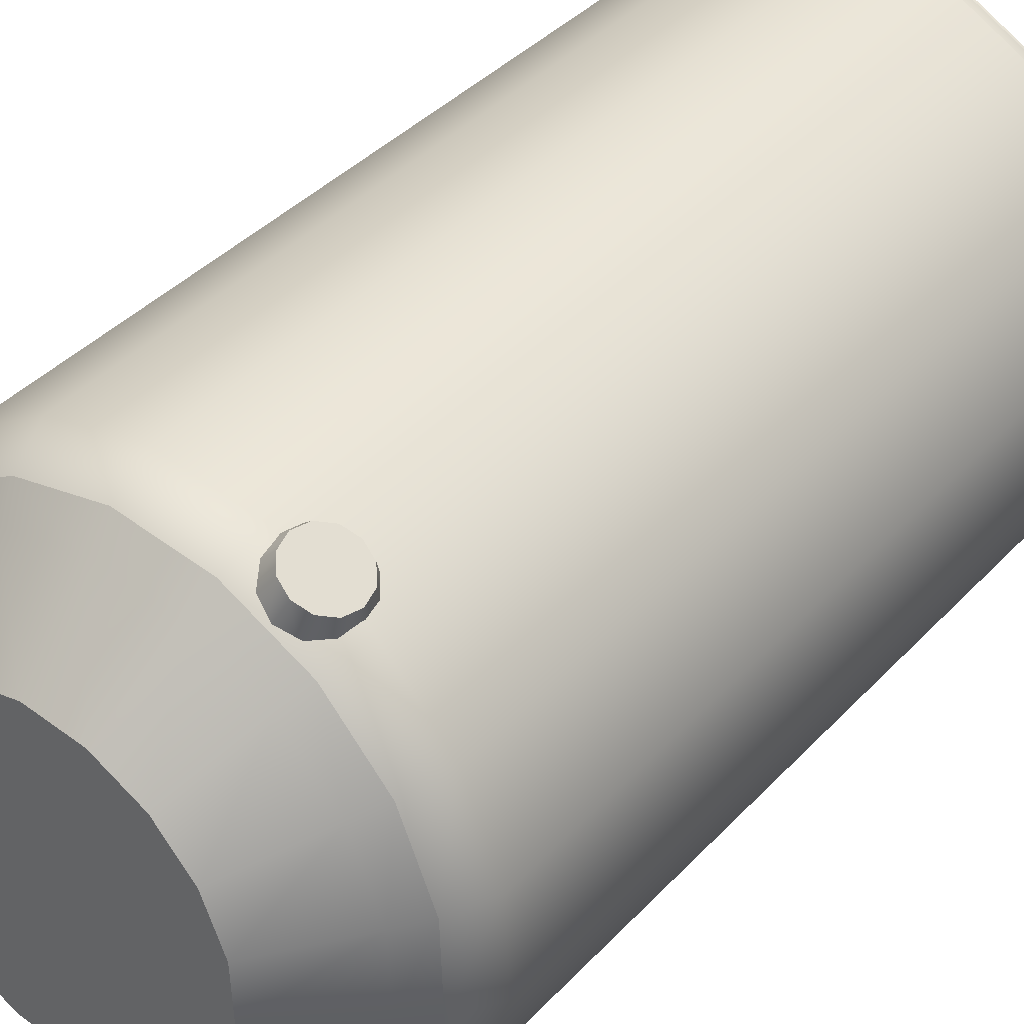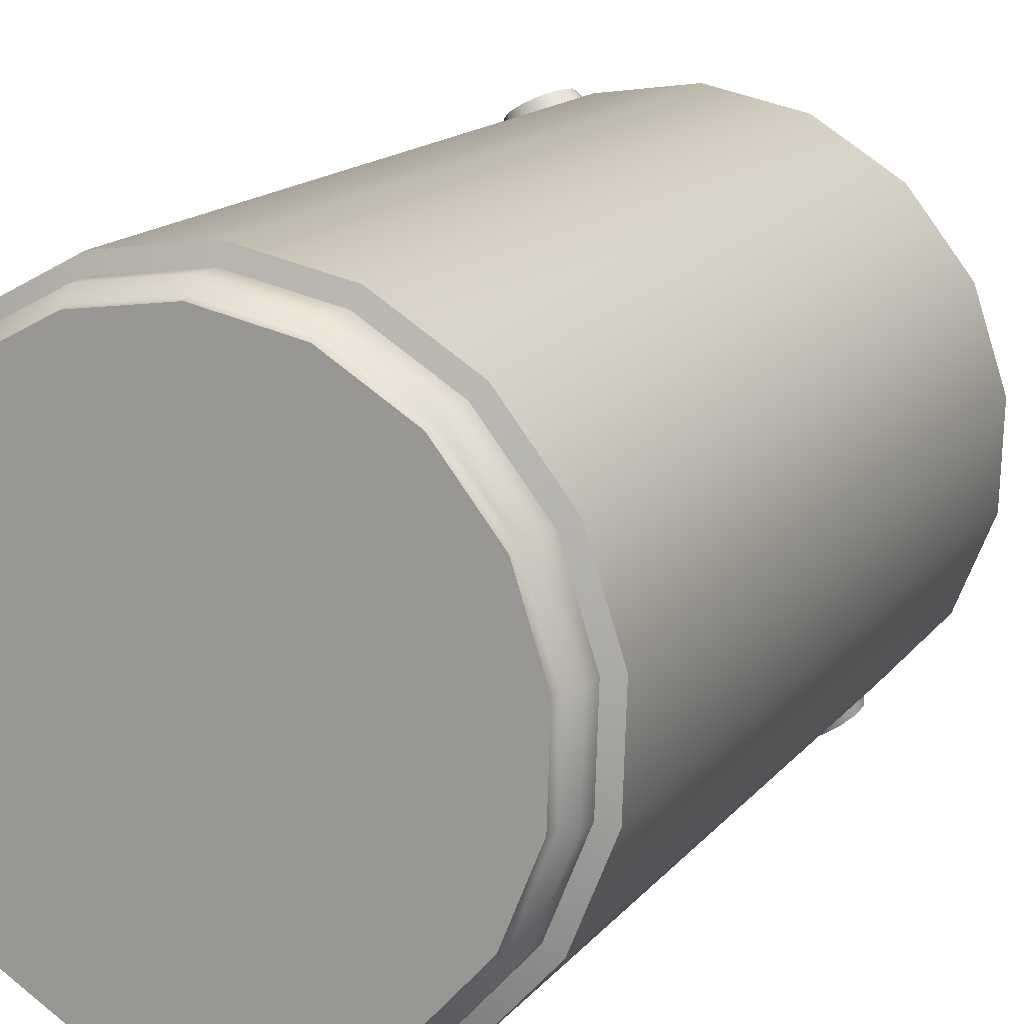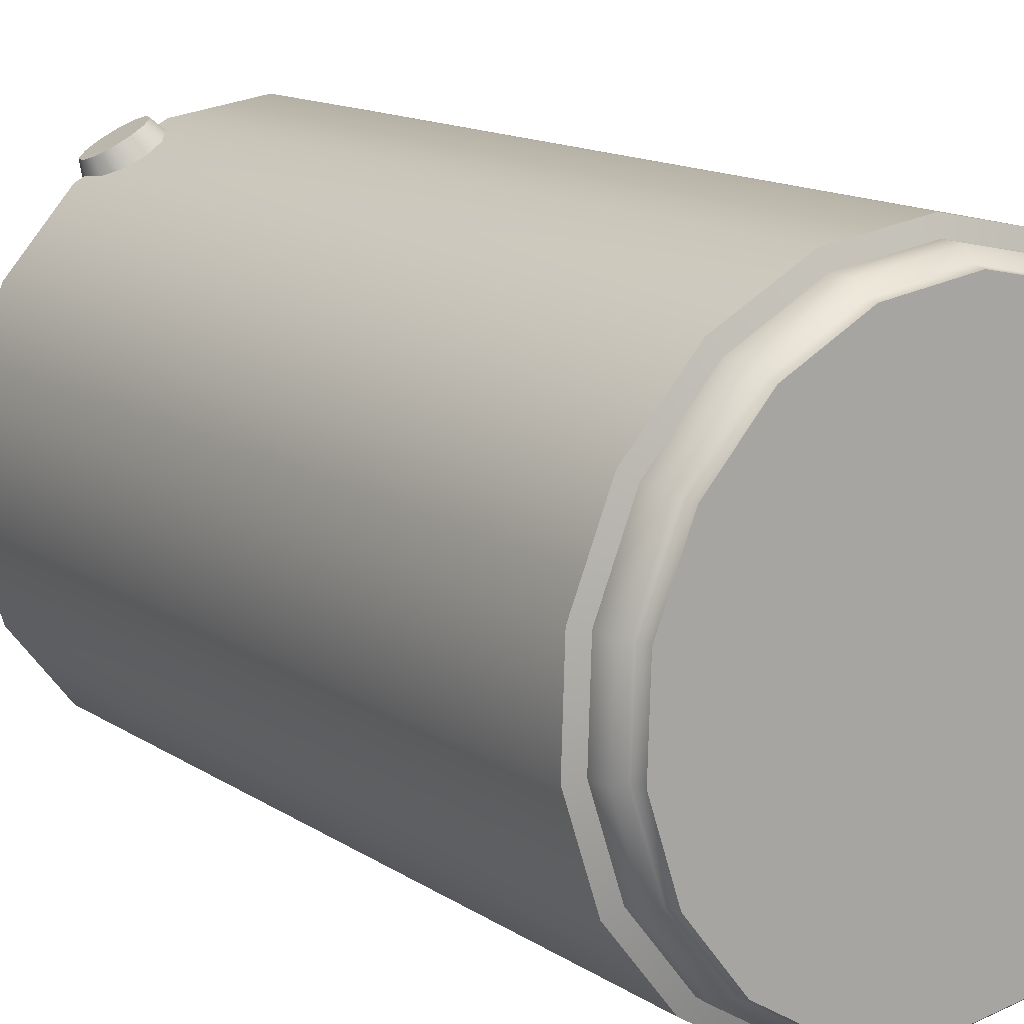
<metadata>
{"format":"obj","ext":"obj","renderer":"f3d","projection":"perspective","resolution":1024,"background":"white","views":[{"elev":39.1,"azim":37.8,"up":"+Y"},{"elev":14.8,"azim":-155.8,"up":"+Y"},{"elev":13.6,"azim":145.2,"up":"+Y"}]}
</metadata>
<code>
g Model
v -0.006917 0.2087 1.273
v 0.0649 0.1985 1.273
v 0 -3.822e-08 1.273
v 0.1289 0.1644 1.273
v 0.1773 0.1104 1.273
v 0.2044 0.04306 1.273
v 0.2068 -0.02944 1.273
v 0.1842 -0.09838 1.273
v 0.1395 -0.1555 1.273
v 0.0779 -0.1938 1.273
v 0.006917 -0.2087 1.273
v -0.0779 0.1938 1.273
v -0.1395 0.1555 1.273
v -0.1842 0.09838 1.273
v -0.2068 0.02944 1.273
v -0.2044 -0.04306 1.273
v -0.1773 -0.1104 1.273
v -0.1289 -0.1644 1.273
v -0.0649 -0.1985 1.273
v -0.3173 0.1694 0.05903
v -0.2402 0.2677 0.05903
v -0.2402 0.2677 1.099
v -0.3173 0.1694 1.099
v -0.1341 0.3337 1.099
v -0.1341 0.3337 0.05903
v -0.01191 0.3595 1.099
v -0.01191 0.3595 0.05903
v 0.1118 0.3419 1.099
v 0.1118 0.3419 0.05903
v 0.2219 0.283 1.099
v 0.2219 0.283 0.05903
v 0.3054 0.1901 1.099
v 0.3054 0.1901 0.05903
v 0.3519 0.07415 1.099
v 0.3519 0.07415 0.05903
v 0.3561 -0.05069 1.099
v 0.3561 -0.05069 0.05903
v 0.3173 -0.1694 1.099
v 0.3173 -0.1694 0.05903
v -0.01097 0.3309 1.15
v 0.1029 0.3147 1.15
v 0.2043 0.2606 1.15
v 0.2811 0.175 1.15
v 0.324 0.06827 1.15
v 0.3278 -0.04667 1.15
v 0.2921 -0.156 1.15
v -0.1235 0.3072 1.15
v -0.2211 0.2465 1.15
v -0.2921 0.156 1.15
v -0.2147 0.2393 1.046e-08
v -0.2836 0.1514 6.62e-09
v 0 6.181e-09 2.702e-16
v -0.1199 0.2983 1.304e-08
v -0.01065 0.3213 1.405e-08
v 0.09989 0.3056 1.336e-08
v 0.1984 0.253 1.106e-08
v 0.2729 0.1699 7.426e-09
v 0.3146 0.06628 2.897e-09
v 0.3183 -0.04531 -1.981e-09
v 0.2836 -0.1514 -6.62e-09
v -0.3183 0.04531 1.981e-09
v -0.3146 -0.06628 -2.897e-09
v -0.2729 -0.1699 -7.426e-09
v -0.1984 -0.253 -1.106e-08
v -0.09989 -0.3056 -1.336e-08
v 0.01065 -0.3213 -1.405e-08
v 0.1199 -0.2983 -1.304e-08
v 0.2147 -0.2393 -1.046e-08
v -0.2921 0.156 1.15
v -0.2211 0.2465 1.15
v -0.2008 0.2238 1.181
v -0.2652 0.1416 1.181
v -0.1121 0.279 1.181
v -0.1235 0.3072 1.15
v -0.009958 0.3005 1.181
v -0.01097 0.3309 1.15
v 0.09342 0.2858 1.181
v 0.1029 0.3147 1.15
v 0.1855 0.2366 1.181
v 0.2043 0.2606 1.15
v 0.2553 0.1589 1.181
v 0.2811 0.175 1.15
v 0.2942 0.06199 1.181
v 0.324 0.06827 1.15
v 0.2977 -0.04238 1.181
v 0.3278 -0.04667 1.15
v 0.2652 -0.1416 1.181
v 0.2921 -0.156 1.15
v -0.2402 0.2677 0.05903
v -0.3173 0.1694 0.05903
v -0.2989 0.1596 0.05291
v -0.2263 0.2522 0.05291
v -0.1341 0.3337 0.05903
v -0.1264 0.3144 0.05291
v -0.01191 0.3595 0.05903
v -0.01122 0.3386 0.05291
v 0.1118 0.3419 0.05903
v 0.1053 0.322 0.05291
v 0.2219 0.283 0.05903
v 0.2091 0.2666 0.05291
v 0.3054 0.1901 0.05903
v 0.2876 0.179 0.05291
v 0.3519 0.07415 0.05903
v 0.3315 0.06985 0.05291
v 0.3561 -0.05069 0.05903
v 0.3354 -0.04775 0.05291
v 0.3173 -0.1694 0.05903
v 0.2989 -0.1596 0.05291
v -0.2263 0.2522 0.05291
v -0.2989 0.1596 0.05291
v -0.2989 0.1596 0.02378
v -0.2263 0.2522 0.02378
v -0.1264 0.3144 0.05291
v -0.1264 0.3144 0.02378
v -0.01122 0.3386 0.05291
v -0.01122 0.3386 0.02378
v 0.1053 0.322 0.05291
v 0.1053 0.322 0.02378
v 0.2091 0.2666 0.05291
v 0.2091 0.2666 0.02378
v 0.2876 0.179 0.05291
v 0.2876 0.179 0.02378
v 0.3315 0.06985 0.05291
v 0.3315 0.06985 0.02378
v 0.3354 -0.04775 0.05291
v 0.3354 -0.04775 0.02378
v 0.2989 -0.1596 0.05291
v 0.2989 -0.1596 0.02378
v -0.1208 0.3004 0.01798
v -0.2162 0.241 0.01798
v -0.01072 0.3236 0.01798
v 0.1006 0.3078 0.01798
v 0.1998 0.2548 0.01798
v 0.2749 0.1711 0.01798
v 0.3168 0.06676 0.01798
v 0.3206 -0.04564 0.01798
v 0.2856 -0.1525 0.01798
v 0.2836 -0.1514 -6.62e-09
v 0.3183 -0.04531 -1.981e-09
v 0.3146 0.06628 2.897e-09
v 0.2729 0.1699 7.426e-09
v 0.1984 0.253 1.106e-08
v 0.09989 0.3056 1.336e-08
v -0.01065 0.3213 1.405e-08
v -0.1199 0.2983 1.304e-08
v -0.2147 0.2393 1.046e-08
v -0.2856 0.1525 0.01798
v -0.2836 0.1514 6.62e-09
v 0.1974 0.2615 1.119
v 0.1769 0.2688 1.14
v 0.1899 0.3102 1.134
v 0.205 0.3051 1.119
v 0.1706 0.3194 1.139
v 0.1504 0.2817 1.147
v 0.1522 0.3304 1.134
v 0.125 0.2966 1.14
v 0.1396 0.3401 1.119
v 0.1075 0.3095 1.119
v 0.1362 0.3459 1.099
v 0.1025 0.317 1.092
v 0.143 0.3464 1.079
v 0.1115 0.3171 1.064
v 0.158 0.3413 1.064
v 0.132 0.3097 1.044
v 0.1773 0.3321 1.059
v 0.1585 0.2969 1.036
v 0.2064 0.2615 1.092
v 0.2117 0.3056 1.099
v 0.2015 0.269 1.064
v 0.2083 0.3115 1.079
v 0.1839 0.282 1.044
v 0.1958 0.3212 1.064
v 0.1585 0.2969 1.036
v 0.1773 0.3321 1.059
v 0.205 0.3051 1.119
v 0.1899 0.3102 1.134
v 0.174 0.3258 1.099
v 0.1706 0.3194 1.139
v 0.1522 0.3304 1.134
v 0.1396 0.3401 1.119
v 0.1362 0.3459 1.099
v 0.143 0.3464 1.079
v 0.158 0.3413 1.064
v 0.1773 0.3321 1.059
v 0.1958 0.3212 1.064
v 0.2083 0.3115 1.079
v 0.2117 0.3056 1.099
v -0.3173 0.1694 0.05903
v -0.3173 0.1694 1.099
v -0.3561 0.05069 1.099
v -0.3561 0.05069 0.05903
v -0.3519 -0.07415 1.099
v -0.3519 -0.07415 0.05903
v -0.3054 -0.1901 1.099
v -0.3054 -0.1901 0.05903
v -0.2219 -0.283 1.099
v -0.2219 -0.283 0.05903
v -0.1118 -0.3419 1.099
v -0.1118 -0.3419 0.05903
v 0.01191 -0.3595 1.099
v 0.01191 -0.3595 0.05903
v 0.1341 -0.3337 1.099
v 0.1341 -0.3337 0.05903
v 0.2402 -0.2677 1.099
v 0.2402 -0.2677 0.05903
v 0.3173 -0.1694 1.099
v 0.3173 -0.1694 0.05903
v -0.2811 -0.175 1.15
v -0.2043 -0.2606 1.15
v -0.1029 -0.3147 1.15
v 0.01097 -0.3309 1.15
v 0.1235 -0.3072 1.15
v 0.2211 -0.2465 1.15
v 0.2921 -0.156 1.15
v -0.324 -0.06827 1.15
v -0.3278 0.04667 1.15
v -0.2921 0.156 1.15
v -0.2921 0.156 1.15
v -0.2652 0.1416 1.181
v -0.2977 0.04238 1.181
v -0.3278 0.04667 1.15
v -0.2942 -0.06199 1.181
v -0.324 -0.06827 1.15
v -0.2553 -0.1589 1.181
v -0.2811 -0.175 1.15
v -0.1855 -0.2366 1.181
v -0.2043 -0.2606 1.15
v -0.09342 -0.2858 1.181
v -0.1029 -0.3147 1.15
v 0.009958 -0.3005 1.181
v 0.01097 -0.3309 1.15
v 0.1121 -0.279 1.181
v 0.1235 -0.3072 1.15
v 0.2008 -0.2238 1.181
v 0.2211 -0.2465 1.15
v 0.2652 -0.1416 1.181
v 0.2921 -0.156 1.15
v -0.3561 0.05069 0.05903
v -0.3354 0.04775 0.05291
v -0.2989 0.1596 0.05291
v -0.3173 0.1694 0.05903
v -0.3519 -0.07415 0.05903
v -0.3315 -0.06985 0.05291
v -0.3054 -0.1901 0.05903
v -0.2876 -0.179 0.05291
v -0.2219 -0.283 0.05903
v -0.2091 -0.2666 0.05291
v -0.1118 -0.3419 0.05903
v -0.1053 -0.322 0.05291
v 0.01191 -0.3595 0.05903
v 0.01122 -0.3386 0.05291
v 0.1341 -0.3337 0.05903
v 0.1264 -0.3144 0.05291
v 0.2402 -0.2677 0.05903
v 0.2263 -0.2522 0.05291
v 0.3173 -0.1694 0.05903
v 0.2989 -0.1596 0.05291
v -0.3354 0.04775 0.05291
v -0.3354 0.04775 0.02378
v -0.2989 0.1596 0.02378
v -0.2989 0.1596 0.05291
v -0.3315 -0.06985 0.05291
v -0.3315 -0.06985 0.02378
v -0.2876 -0.179 0.05291
v -0.2876 -0.179 0.02378
v -0.2091 -0.2666 0.05291
v -0.2091 -0.2666 0.02378
v -0.1053 -0.322 0.05291
v -0.1053 -0.322 0.02378
v 0.01122 -0.3386 0.05291
v 0.01122 -0.3386 0.02378
v 0.1264 -0.3144 0.05291
v 0.1264 -0.3144 0.02378
v 0.2263 -0.2522 0.05291
v 0.2263 -0.2522 0.02378
v 0.2989 -0.1596 0.05291
v 0.2989 -0.1596 0.02378
v -0.3168 -0.06676 0.01798
v -0.3206 0.04564 0.01798
v -0.2749 -0.1711 0.01798
v -0.1998 -0.2548 0.01798
v -0.1006 -0.3078 0.01798
v 0.01072 -0.3236 0.01798
v 0.1208 -0.3004 0.01798
v 0.2162 -0.241 0.01798
v 0.2856 -0.1525 0.01798
v 0.1199 -0.2983 -1.304e-08
v 0.2147 -0.2393 -1.046e-08
v 0.2836 -0.1514 -6.62e-09
v -0.3183 0.04531 1.981e-09
v -0.2836 0.1514 6.62e-09
v -0.2856 0.1525 0.01798
v -0.1984 -0.253 -1.106e-08
v -0.2729 -0.1699 -7.426e-09
v -0.3146 -0.06628 -2.897e-09
v -0.09989 -0.3056 -1.336e-08
v 0.01065 -0.3213 -1.405e-08
v -0.1075 -0.3095 1.119
v -0.1396 -0.3401 1.119
v -0.1522 -0.3304 1.134
v -0.125 -0.2966 1.14
v -0.1706 -0.3194 1.139
v -0.1504 -0.2817 1.147
v -0.1899 -0.3102 1.134
v -0.1769 -0.2688 1.14
v -0.205 -0.3051 1.119
v -0.1974 -0.2615 1.119
v -0.2117 -0.3056 1.099
v -0.2064 -0.2615 1.092
v -0.2083 -0.3115 1.079
v -0.2015 -0.269 1.064
v -0.1958 -0.3212 1.064
v -0.1839 -0.282 1.044
v -0.1773 -0.3321 1.059
v -0.1585 -0.2969 1.036
v -0.1585 -0.2969 1.036
v -0.1773 -0.3321 1.059
v -0.158 -0.3413 1.064
v -0.132 -0.3097 1.044
v -0.143 -0.3464 1.079
v -0.1115 -0.3171 1.064
v -0.1362 -0.3459 1.099
v -0.1025 -0.317 1.092
v -0.1396 -0.3401 1.119
v -0.174 -0.3258 1.099
v -0.1522 -0.3304 1.134
v -0.1706 -0.3194 1.139
v -0.1899 -0.3102 1.134
v -0.205 -0.3051 1.119
v -0.2117 -0.3056 1.099
v -0.2083 -0.3115 1.079
v -0.1958 -0.3212 1.064
v -0.1773 -0.3321 1.059
v -0.158 -0.3413 1.064
v -0.143 -0.3464 1.079
v -0.1362 -0.3459 1.099
v 0.1395 -0.1555 1.273
v 0.1842 -0.09838 1.273
v 0.2652 -0.1416 1.181
v 0.2008 -0.2238 1.181
v 0.0779 -0.1938 1.273
v 0.1121 -0.279 1.181
v 0.006917 -0.2087 1.273
v 0.009958 -0.3005 1.181
v -0.0649 -0.1985 1.273
v -0.09342 -0.2858 1.181
v -0.1289 -0.1644 1.273
v -0.1855 -0.2366 1.181
v -0.1773 -0.1104 1.273
v -0.2553 -0.1589 1.181
v -0.2044 -0.04306 1.273
v -0.2942 -0.06199 1.181
v -0.2068 0.02944 1.273
v -0.2977 0.04238 1.181
v -0.1842 0.09838 1.273
v -0.2652 0.1416 1.181
v -0.1395 0.1555 1.273
v -0.1842 0.09838 1.273
v -0.2652 0.1416 1.181
v -0.2008 0.2238 1.181
v -0.0779 0.1938 1.273
v -0.1121 0.279 1.181
v -0.006917 0.2087 1.273
v -0.009958 0.3005 1.181
v 0.0649 0.1985 1.273
v 0.09342 0.2858 1.181
v 0.1289 0.1644 1.273
v 0.1855 0.2366 1.181
v 0.1773 0.1104 1.273
v 0.2553 0.1589 1.181
v 0.2044 0.04306 1.273
v 0.2942 0.06199 1.181
v 0.2068 -0.02944 1.273
v 0.2977 -0.04238 1.181
v 0.1842 -0.09838 1.273
v 0.2652 -0.1416 1.181
g Model_0
f 3 2 1
f 3 4 2
f 3 5 4
f 3 6 5
f 3 7 6
f 3 8 7
f 3 9 8
f 3 10 9
f 3 11 10
f 12 3 1
f 13 3 12
f 14 3 13
f 15 3 14
f 16 3 15
f 17 3 16
f 18 3 17
f 19 3 18
f 11 3 19
f 22 21 20
f 23 22 20
f 22 24 21
f 24 25 21
f 24 26 25
f 26 27 25
f 26 28 27
f 28 29 27
f 28 30 29
f 30 31 29
f 30 32 31
f 32 33 31
f 32 34 33
f 34 35 33
f 34 36 35
f 36 37 35
f 36 38 37
f 38 39 37
f 40 26 24
f 41 28 26
f 40 41 26
f 42 30 28
f 41 42 28
f 43 32 30
f 42 43 30
f 44 34 32
f 43 44 32
f 45 36 34
f 44 45 34
f 46 38 36
f 45 46 36
f 47 40 24
f 47 24 22
f 48 47 22
f 48 22 23
f 49 48 23
f 52 51 50
f 52 50 53
f 52 53 54
f 52 54 55
f 52 55 56
f 52 56 57
f 52 57 58
f 52 58 59
f 52 59 60
f 51 52 61
f 61 52 62
f 62 52 63
f 63 52 64
f 64 52 65
f 65 52 66
f 66 52 67
f 67 52 68
f 68 52 60
f 71 70 69
f 72 71 69
f 71 73 70
f 73 74 70
f 73 75 74
f 75 76 74
f 75 77 76
f 77 78 76
f 77 79 78
f 79 80 78
f 79 81 80
f 81 82 80
f 81 83 82
f 83 84 82
f 83 85 84
f 85 86 84
f 85 87 86
f 87 88 86
f 91 90 89
f 92 91 89
f 92 89 93
f 94 92 93
f 94 93 95
f 96 94 95
f 96 95 97
f 98 96 97
f 98 97 99
f 100 98 99
f 100 99 101
f 102 100 101
f 102 101 103
f 104 102 103
f 104 103 105
f 106 104 105
f 106 105 107
f 108 106 107
f 111 110 109
f 112 111 109
f 112 109 113
f 114 112 113
f 114 113 115
f 116 114 115
f 116 115 117
f 118 116 117
f 118 117 119
f 120 118 119
f 120 119 121
f 122 120 121
f 122 121 123
f 124 122 123
f 124 123 125
f 126 124 125
f 126 125 127
f 128 126 127
f 129 114 116
f 129 130 114
f 131 129 116
f 131 116 118
f 132 131 118
f 132 118 120
f 133 132 120
f 133 120 122
f 134 133 122
f 134 122 124
f 135 134 124
f 135 124 126
f 136 135 126
f 136 126 128
f 137 136 128
f 137 138 136
f 138 139 136
f 136 139 135
f 139 140 135
f 135 140 134
f 140 141 134
f 134 141 133
f 141 142 133
f 133 142 132
f 142 143 132
f 132 143 131
f 143 144 131
f 131 144 129
f 144 145 129
f 145 146 130
f 129 145 130
f 130 146 147
f 130 147 112
f 147 111 112
f 130 112 114
f 146 148 147
f 151 150 149
f 152 151 149
f 151 153 150
f 153 154 150
f 153 155 154
f 155 156 154
f 155 157 156
f 157 158 156
f 157 159 158
f 159 160 158
f 159 161 160
f 161 162 160
f 161 163 162
f 163 164 162
f 163 165 164
f 165 166 164
f 152 149 167
f 168 152 167
f 168 167 169
f 170 168 169
f 170 169 171
f 172 170 171
f 172 171 173
f 174 172 173
f 177 176 175
f 177 178 176
f 177 179 178
f 177 180 179
f 177 181 180
f 177 182 181
f 177 183 182
f 177 184 183
f 177 185 184
f 177 186 185
f 177 187 186
f 177 175 187
f 190 189 188
f 191 190 188
f 192 190 191
f 193 192 191
f 194 192 193
f 195 194 193
f 196 194 195
f 197 196 195
f 198 196 197
f 199 198 197
f 200 198 199
f 201 200 199
f 202 200 201
f 203 202 201
f 204 202 203
f 205 204 203
f 206 204 205
f 207 206 205
f 194 208 192
f 209 208 194
f 196 209 194
f 210 209 196
f 198 210 196
f 211 210 198
f 200 211 198
f 212 211 200
f 202 212 200
f 213 212 202
f 204 213 202
f 214 213 204
f 206 214 204
f 208 215 192
f 192 215 190
f 215 216 190
f 190 216 189
f 216 217 189
f 220 219 218
f 221 220 218
f 222 220 221
f 223 222 221
f 224 222 223
f 225 224 223
f 226 224 225
f 227 226 225
f 228 226 227
f 229 228 227
f 230 228 229
f 231 230 229
f 232 230 231
f 233 232 231
f 234 232 233
f 235 234 233
f 236 234 235
f 237 236 235
f 240 239 238
f 241 240 238
f 238 239 242
f 239 243 242
f 242 243 244
f 243 245 244
f 244 245 246
f 245 247 246
f 246 247 248
f 247 249 248
f 248 249 250
f 249 251 250
f 250 251 252
f 251 253 252
f 252 253 254
f 253 255 254
f 254 255 256
f 255 257 256
f 260 259 258
f 261 260 258
f 258 259 262
f 259 263 262
f 262 263 264
f 263 265 264
f 264 265 266
f 265 267 266
f 266 267 268
f 267 269 268
f 268 269 270
f 269 271 270
f 270 271 272
f 271 273 272
f 272 273 274
f 273 275 274
f 274 275 276
f 275 277 276
f 263 278 265
f 279 278 263
f 278 280 265
f 265 280 267
f 280 281 267
f 267 281 269
f 281 282 269
f 269 282 271
f 282 283 271
f 271 283 273
f 283 284 273
f 273 284 275
f 284 285 275
f 275 285 277
f 285 286 277
f 284 287 285
f 287 288 285
f 285 288 286
f 288 289 286
f 279 290 278
f 291 290 279
f 292 291 279
f 292 279 259
f 260 292 259
f 259 279 263
f 281 293 282
f 294 293 281
f 280 294 281
f 295 294 280
f 290 295 278
f 278 295 280
f 293 296 282
f 282 296 283
f 296 297 283
f 283 297 284
f 297 287 284
f 300 299 298
f 301 300 298
f 302 300 301
f 303 302 301
f 304 302 303
f 305 304 303
f 306 304 305
f 307 306 305
f 308 306 307
f 309 308 307
f 310 308 309
f 311 310 309
f 312 310 311
f 313 312 311
f 314 312 313
f 315 314 313
f 318 317 316
f 319 318 316
f 320 318 319
f 321 320 319
f 322 320 321
f 323 322 321
f 299 322 323
f 298 299 323
f 326 325 324
f 327 325 326
f 328 325 327
f 329 325 328
f 330 325 329
f 331 325 330
f 332 325 331
f 333 325 332
f 334 325 333
f 335 325 334
f 336 325 335
f 324 325 336
f 339 338 337
f 340 339 337
f 340 337 341
f 342 340 341
f 342 341 343
f 344 342 343
f 344 343 345
f 346 344 345
f 346 345 347
f 348 346 347
f 348 347 349
f 350 348 349
f 350 349 351
f 352 350 351
f 352 351 353
f 354 352 353
f 354 353 355
f 356 354 355
f 359 358 357
f 360 359 357
f 360 357 361
f 362 360 361
f 362 361 363
f 364 362 363
f 364 363 365
f 366 364 365
f 366 365 367
f 368 366 367
f 368 367 369
f 370 368 369
f 370 369 371
f 372 370 371
f 372 371 373
f 374 372 373
f 374 373 375
f 376 374 375

</code>
